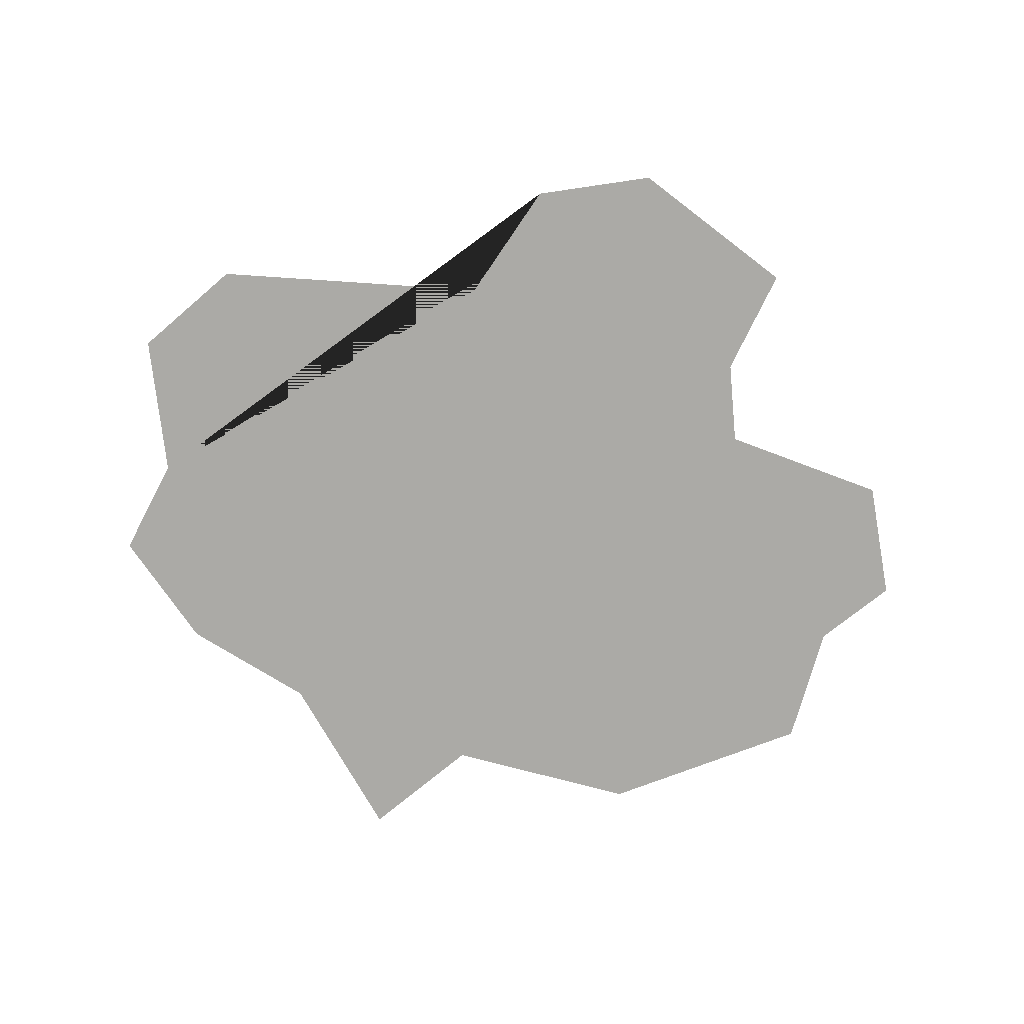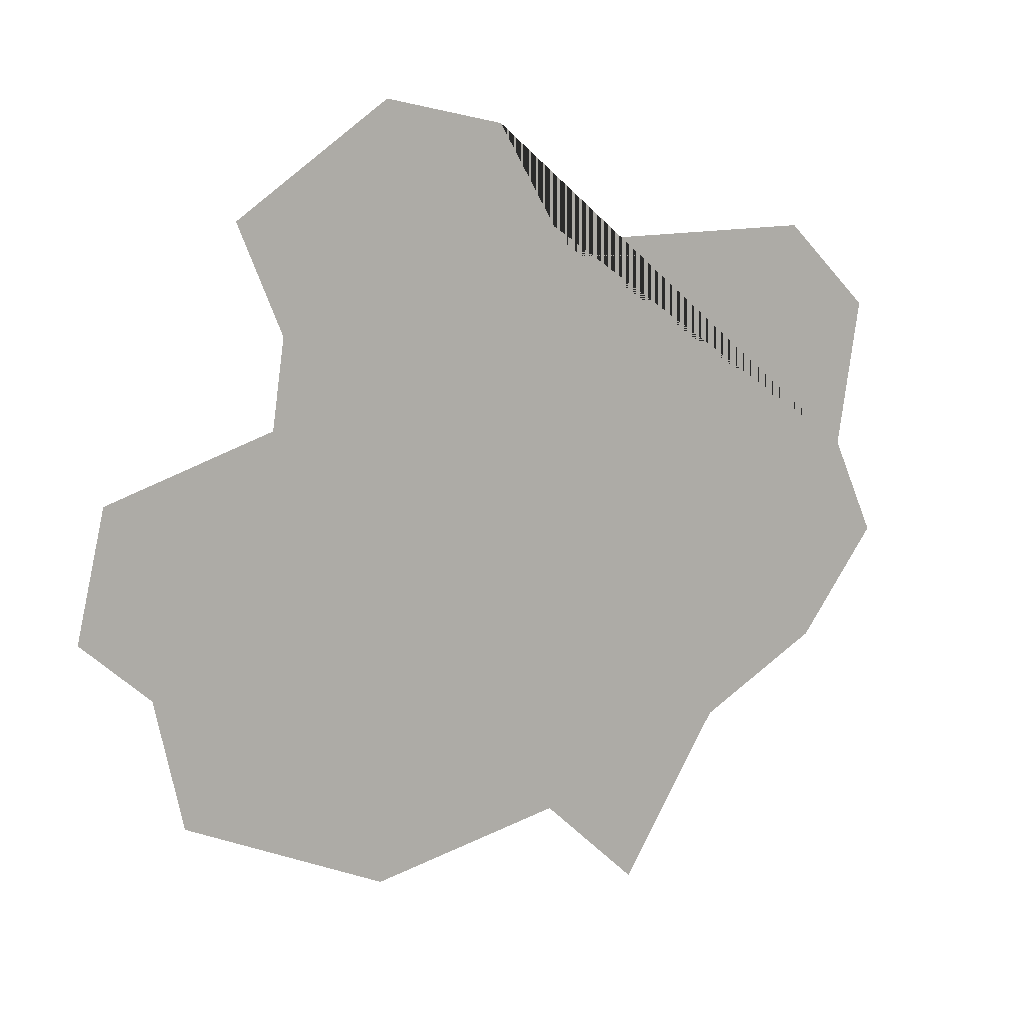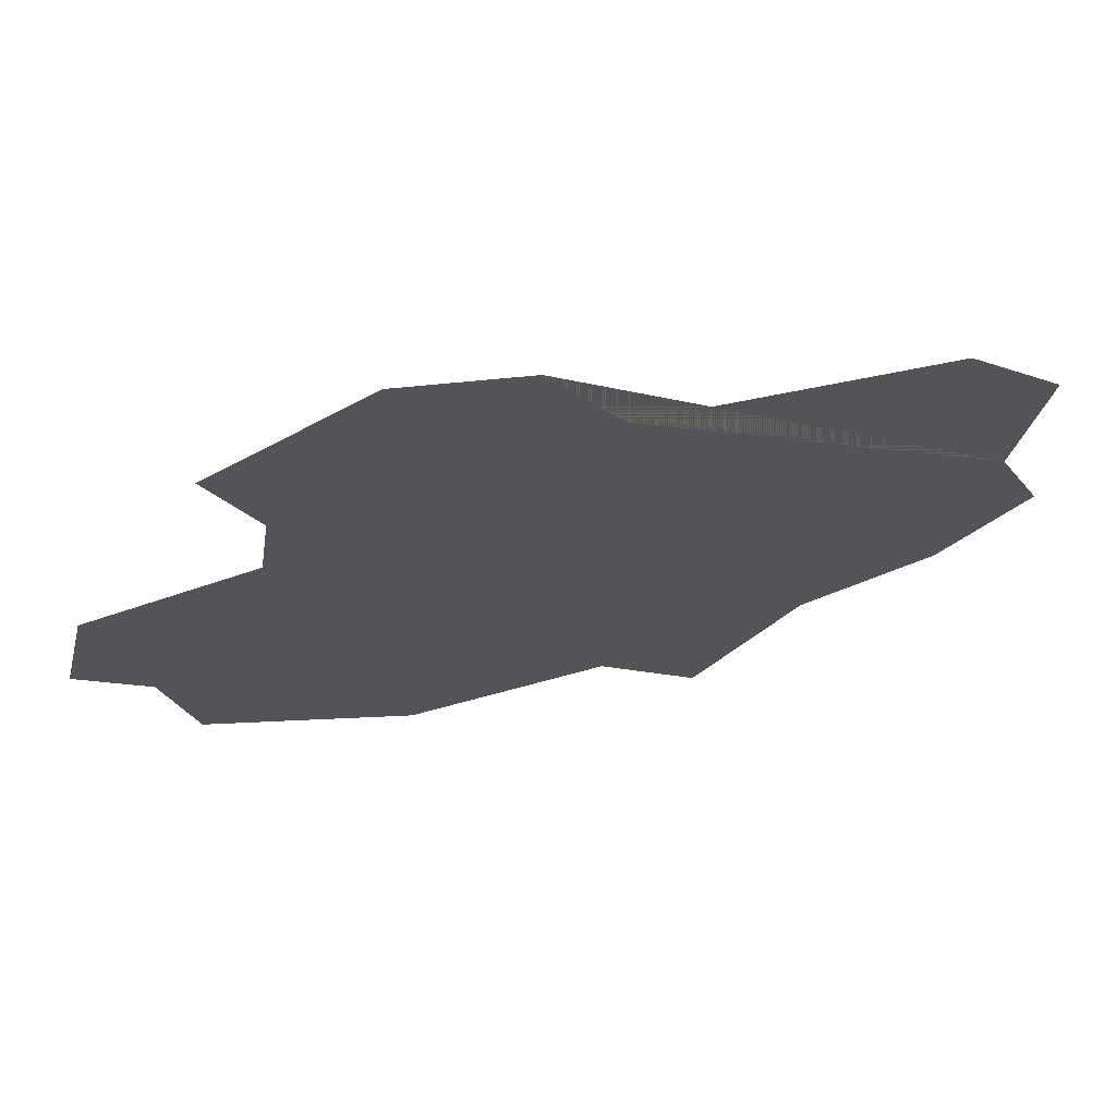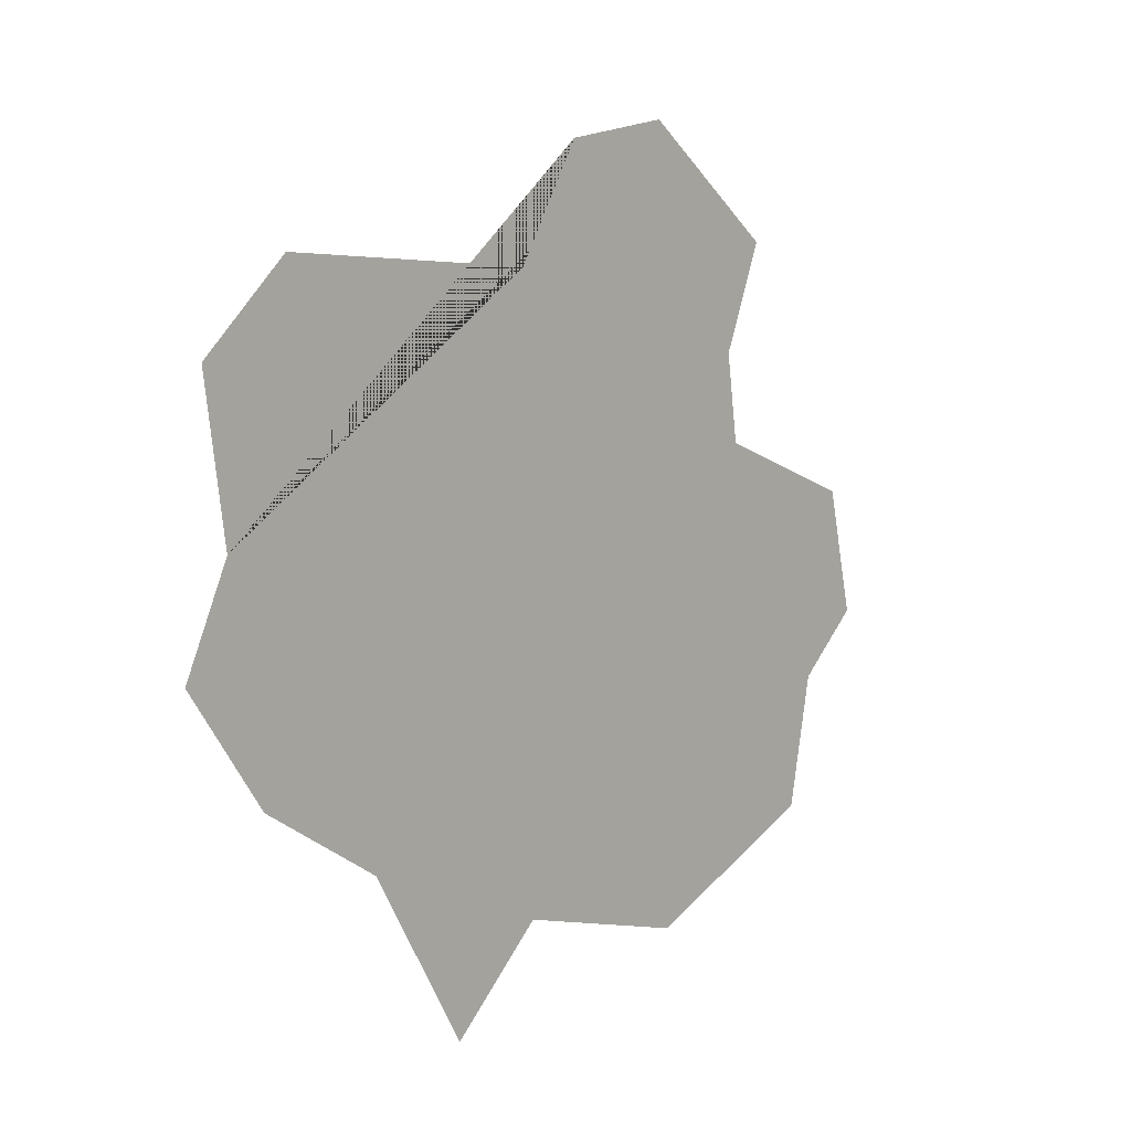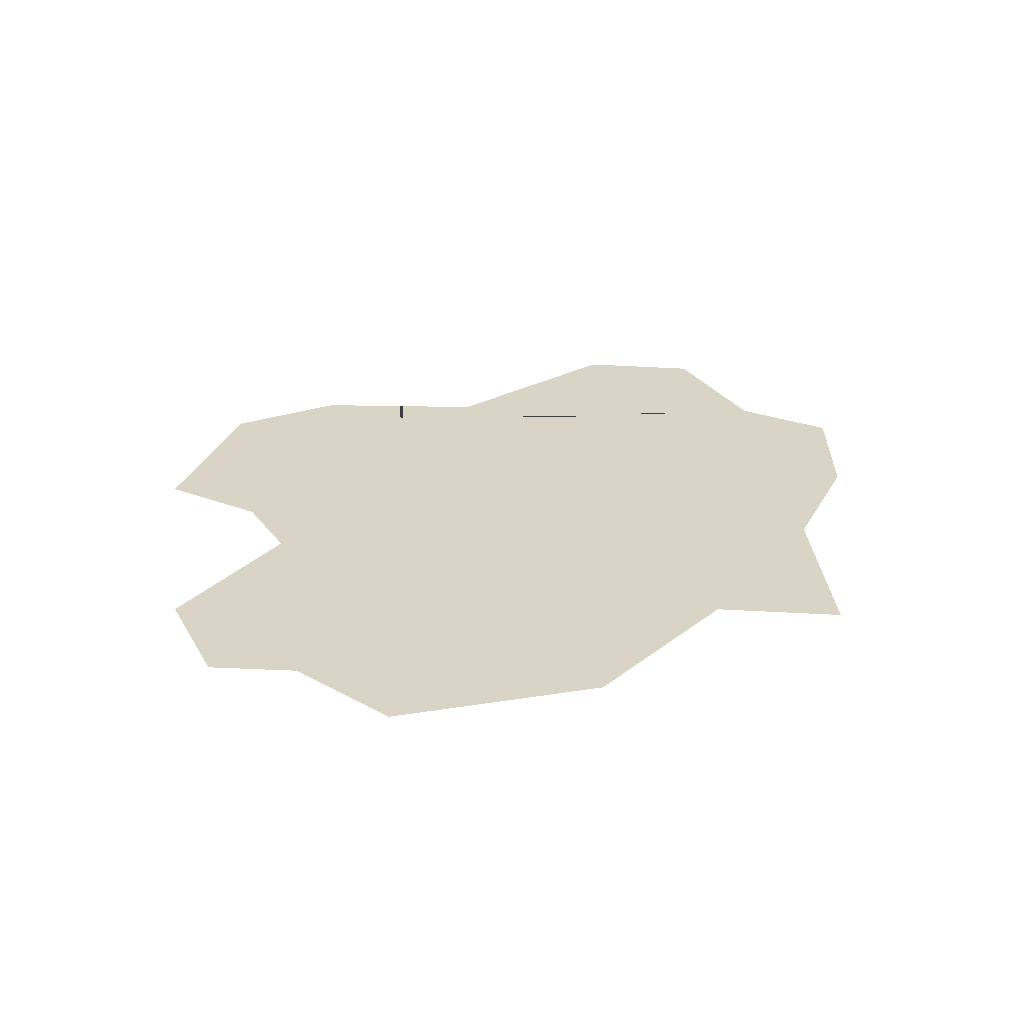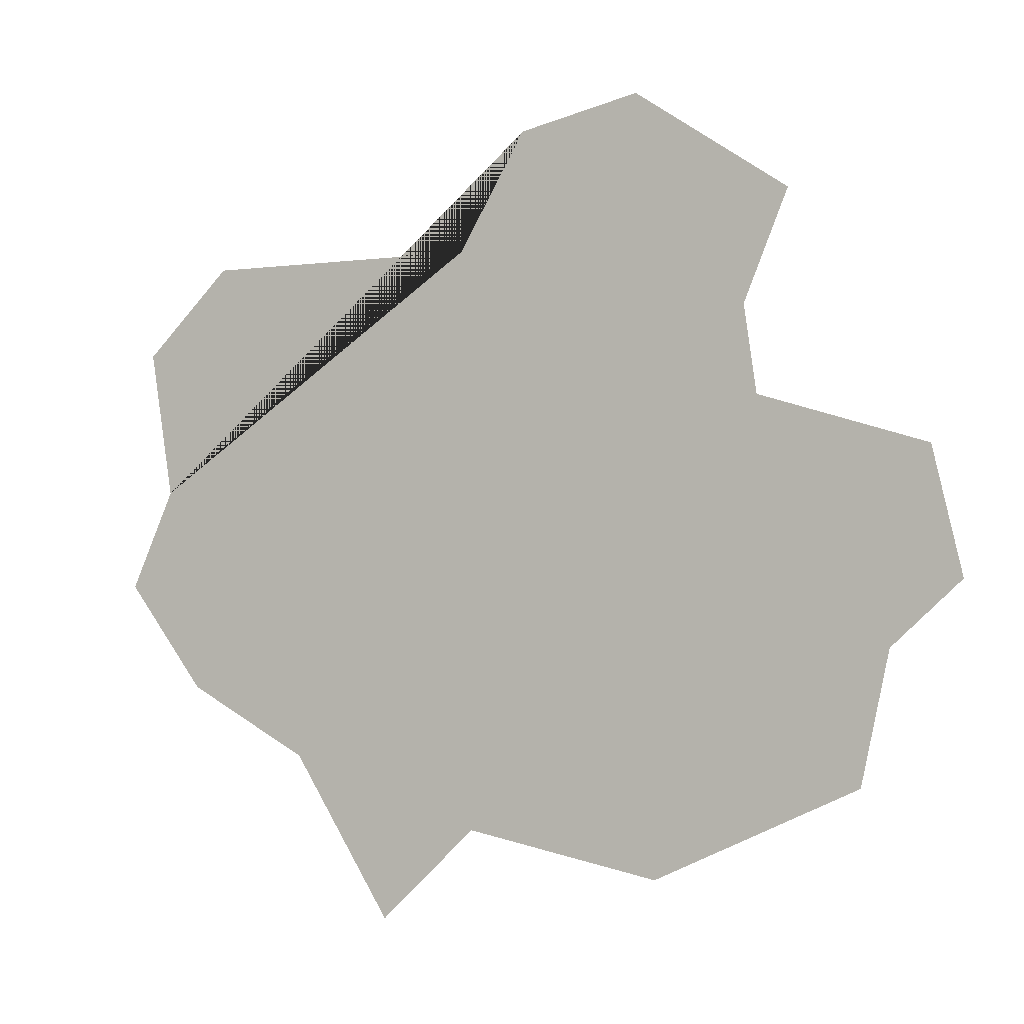
<metadata>
{"format":"obj","ext":"obj","renderer":"f3d","projection":"perspective","resolution":1024,"background":"white","views":[{"elev":-75.7,"azim":-3.0,"up":"+Y"},{"elev":11.2,"azim":148.0,"up":"+Z"},{"elev":67.8,"azim":168.7,"up":"+Z"},{"elev":4.5,"azim":-50.7,"up":"+Z"},{"elev":28.9,"azim":142.6,"up":"+Y"},{"elev":-3.9,"azim":27.8,"up":"+Z"}]}
</metadata>
<code>
o province_011
v 0.1736 0.001999 0.0919
v 0.1674 0.001999 0.09066
v 0.1639 0.001999 0.08491
v 0.1495 0.001999 0.08511
v 0.145 0.001999 0.0808
v 0.1462 0.001999 0.0734
v 0.144 0.001999 0.06846
v 0.1481 0.001999 0.06312
v 0.1545 0.001999 0.05963
v 0.1596 0.001999 0.05161
v 0.1645 0.001999 0.05613
v 0.1744 0.001999 0.05408
v 0.1847 0.001999 0.0586
v 0.1861 0.001999 0.06497
v 0.1896 0.001999 0.06805
v 0.1882 0.001999 0.07422
v 0.1797 0.001999 0.07689
v 0.1791 0.001999 0.08121
v 0.1814 0.001999 0.08655
f 6 5 4 3 2 1 19 18 17 16 15 14 13 12 11 10 9 8 7

</code>
